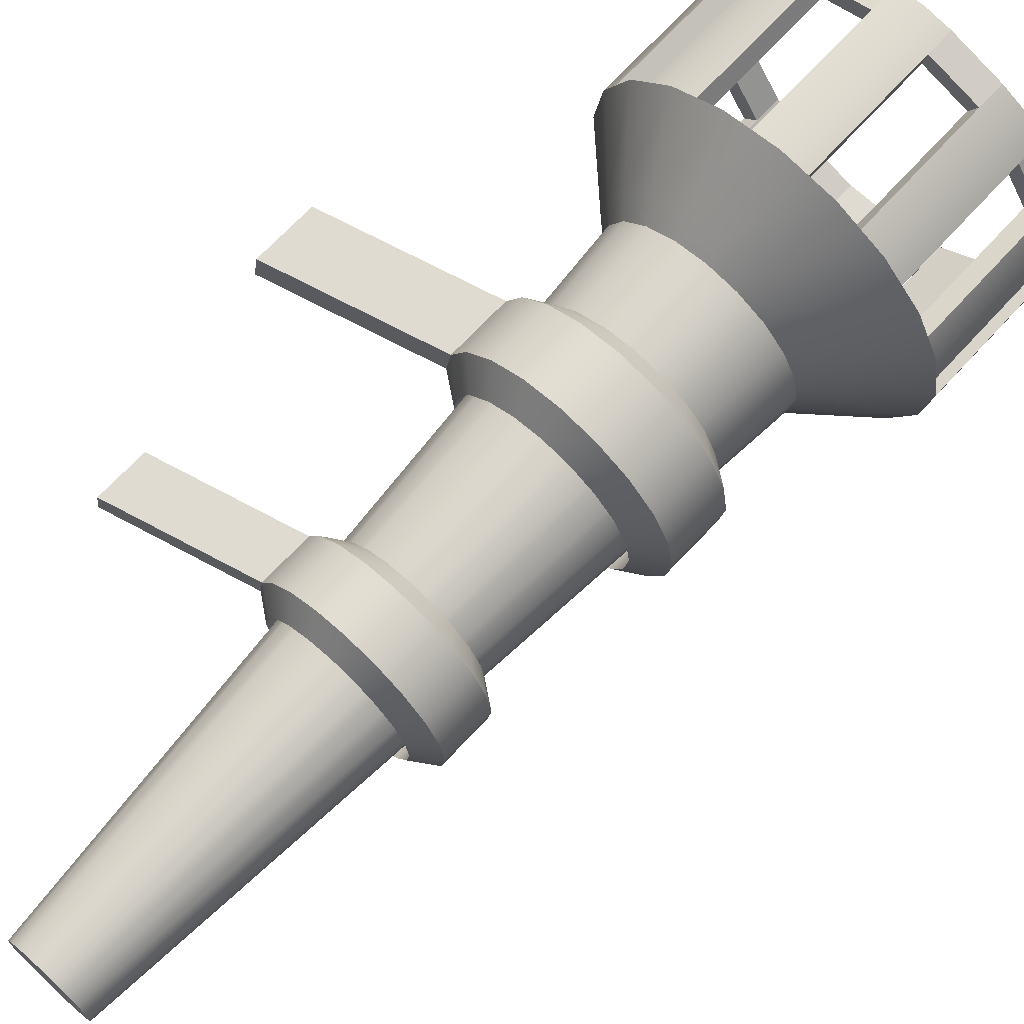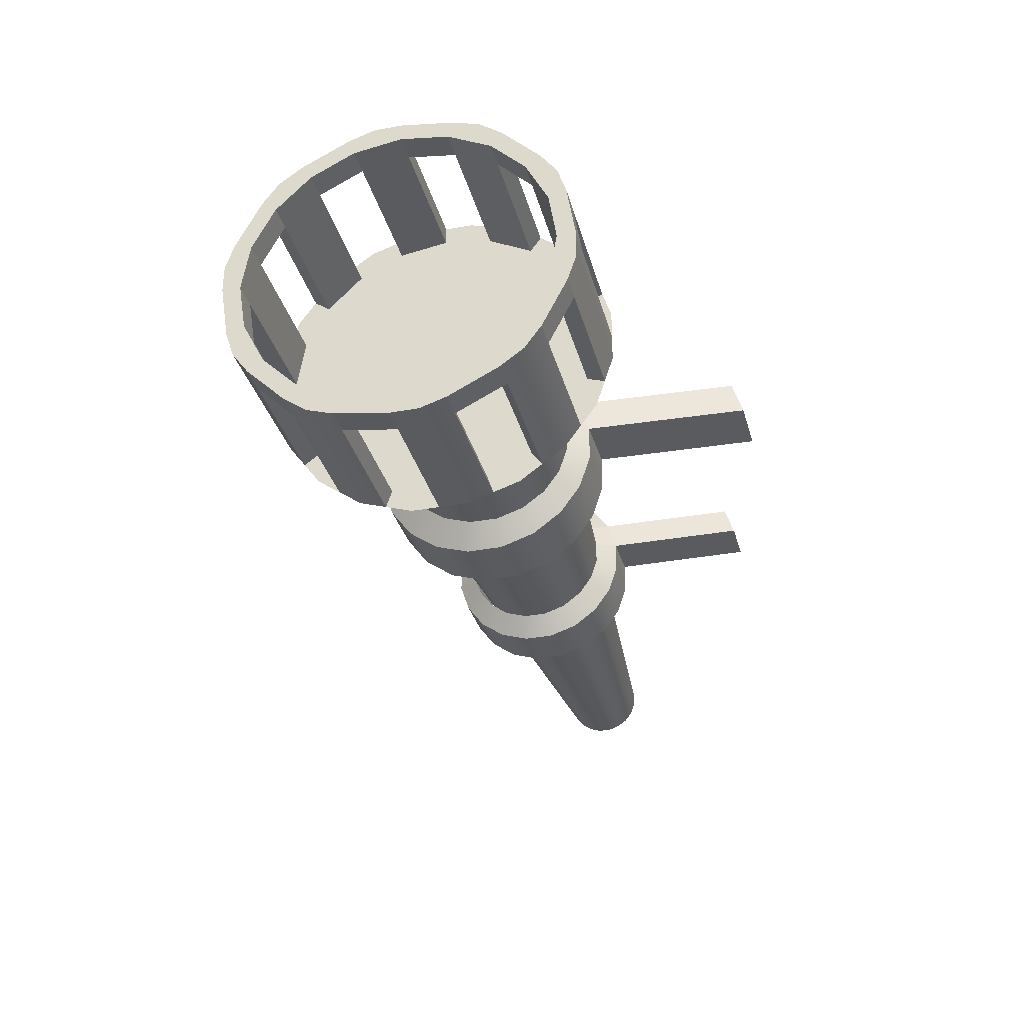
<metadata>
{"format":"obj","ext":"obj","renderer":"f3d","projection":"perspective","resolution":1024,"background":"white","views":[{"elev":69.9,"azim":28.1,"up":"+Z"},{"elev":55.2,"azim":171.4,"up":"+Y"}]}
</metadata>
<code>
g default
v 0.1557 -0.05751 -0.01183
v 0.1505 -0.05615 -0.02249
v 0.1423 -0.05404 -0.03096
v 0.132 -0.05137 -0.03639
v 0.1205 -0.04841 -0.03827
v 0.1091 -0.04545 -0.03639
v 0.09873 -0.04278 -0.03096
v 0.09053 -0.04067 -0.02249
v 0.08527 -0.03931 -0.01183
v 0.08346 -0.03884 -0
v 0.08527 -0.03931 0.01183
v 0.09053 -0.04067 0.02249
v 0.09873 -0.04278 0.03096
v 0.1091 -0.04545 0.03639
v 0.1205 -0.04841 0.03827
v 0.132 -0.05137 0.03639
v 0.1423 -0.05404 0.03096
v 0.1505 -0.05615 0.02249
v 0.1557 -0.05751 0.01183
v 0.1576 -0.05798 -0
v 0.3686 0.56 -0.02858
v 0.3558 0.5633 -0.05437
v 0.336 0.5684 -0.07483
v 0.3111 0.5748 -0.08797
v 0.2834 0.582 -0.0925
v 0.2557 0.5891 -0.08797
v 0.2307 0.5956 -0.07483
v 0.2109 0.6007 -0.05437
v 0.1982 0.604 -0.02858
v 0.1938 0.6051 0
v 0.1982 0.604 0.02858
v 0.2109 0.6007 0.05437
v 0.2307 0.5956 0.07483
v 0.2557 0.5891 0.08797
v 0.2834 0.582 0.0925
v 0.3111 0.5748 0.08797
v 0.336 0.5684 0.07483
v 0.3558 0.5633 0.05437
v 0.3686 0.56 0.02858
v 0.3729 0.5588 0
v 0.1205 -0.04841 -0
g pCylinder1
f 1 2 22 21
f 2 3 23 22
f 3 4 24 23
f 4 5 25 24
f 5 6 26 25
f 6 7 27 26
f 7 8 28 27
f 8 9 29 28
f 9 10 30 29
f 10 11 31 30
f 11 12 32 31
f 12 13 33 32
f 13 14 34 33
f 14 15 35 34
f 15 16 36 35
f 16 17 37 36
f 17 18 38 37
f 18 19 39 38
f 19 20 40 39
f 20 1 21 40
f 2 1 41
f 3 2 41
f 4 3 41
f 5 4 41
f 6 5 41
f 7 6 41
f 8 7 41
f 9 8 41
f 10 9 41
f 11 10 41
f 12 11 41
f 13 12 41
f 14 13 41
f 15 14 41
f 16 15 41
f 17 16 41
f 18 17 41
f 19 18 41
f 20 19 41
f 1 20 41
g default
v 0.344 0.4847 -0.026
v 0.3324 0.4879 -0.04946
v 0.3145 0.4927 -0.06807
v 0.2918 0.4988 -0.08002
v 0.2667 0.5056 -0.08414
v 0.2416 0.5123 -0.08002
v 0.2189 0.5184 -0.06807
v 0.201 0.5233 -0.04946
v 0.1894 0.5264 -0.026
v 0.1855 0.5275 0
v 0.1894 0.5264 0.026
v 0.201 0.5233 0.04946
v 0.2189 0.5184 0.06807
v 0.2416 0.5123 0.08002
v 0.2667 0.5056 0.08414
v 0.2918 0.4988 0.08002
v 0.3145 0.4927 0.06807
v 0.3324 0.4879 0.04946
v 0.344 0.4847 0.026
v 0.3479 0.4837 0
v 0.3618 0.4616 -0.03354
v 0.3469 0.4657 -0.06379
v 0.3237 0.4719 -0.0878
v 0.2945 0.4798 -0.1032
v 0.2621 0.4885 -0.1085
v 0.2297 0.4972 -0.1032
v 0.2005 0.5051 -0.0878
v 0.1773 0.5114 -0.06379
v 0.1624 0.5154 -0.03354
v 0.1573 0.5168 -0
v 0.1624 0.5154 0.03354
v 0.1773 0.5114 0.06379
v 0.2005 0.5051 0.0878
v 0.2297 0.4972 0.1032
v 0.2621 0.4885 0.1085
v 0.2945 0.4798 0.1032
v 0.3237 0.4719 0.0878
v 0.3469 0.4657 0.06379
v 0.3618 0.4616 0.03354
v 0.3669 0.4603 -0
v 0.347 0.4069 -0.03354
v 0.3321 0.4109 -0.06379
v 0.3089 0.4172 -0.0878
v 0.2797 0.425 -0.1032
v 0.2473 0.4338 -0.1085
v 0.215 0.4425 -0.1032
v 0.1858 0.4504 -0.0878
v 0.1626 0.4566 -0.06379
v 0.1477 0.4606 -0.03354
v 0.1426 0.462 -0
v 0.1477 0.4606 0.03354
v 0.1626 0.4566 0.06379
v 0.1858 0.4504 0.0878
v 0.215 0.4425 0.1032
v 0.2473 0.4338 0.1085
v 0.2797 0.425 0.1032
v 0.3089 0.4172 0.0878
v 0.3321 0.4109 0.06379
v 0.347 0.4069 0.03354
v 0.3521 0.4055 -0
v 0.32 0.3959 -0.026
v 0.3085 0.399 -0.04946
v 0.2905 0.4038 -0.06807
v 0.2678 0.4099 -0.08002
v 0.2427 0.4167 -0.08414
v 0.2176 0.4235 -0.08002
v 0.195 0.4296 -0.06807
v 0.177 0.4344 -0.04946
v 0.1655 0.4375 -0.026
v 0.1615 0.4386 0
v 0.1655 0.4375 0.026
v 0.177 0.4344 0.04946
v 0.195 0.4296 0.06807
v 0.2176 0.4235 0.08002
v 0.2427 0.4167 0.08414
v 0.2678 0.4099 0.08002
v 0.2905 0.4038 0.06807
v 0.3085 0.399 0.04946
v 0.32 0.3959 0.026
v 0.324 0.3948 0
v 0.1573 0.5168 -0
v 0.1624 0.5154 0.03354
v 0.1426 0.462 -0
v 0.1477 0.4606 0.03354
v -1e-05 0.5167 -5.5e-05
v 0.005118 0.5153 0.03348
v -0.01477 0.4619 -5.5e-05
v -0.00964 0.4605 0.03348
g pTorus1
f 43 42 62 63
f 44 43 63 64
f 45 44 64 65
f 46 45 65 66
f 47 46 66 67
f 48 47 67 68
f 49 48 68 69
f 50 49 69 70
f 51 50 70 71
f 52 51 71 72
f 53 52 72 73
f 54 53 73 74
f 55 54 74 75
f 56 55 75 76
f 57 56 76 77
f 58 57 77 78
f 59 58 78 79
f 60 59 79 80
f 61 60 80 81
f 42 61 81 62
f 63 62 82 83
f 64 63 83 84
f 65 64 84 85
f 66 65 85 86
f 67 66 86 87
f 68 67 87 88
f 69 68 88 89
f 70 69 89 90
f 71 70 90 91
f 127 126 128 129
f 73 72 92 93
f 74 73 93 94
f 75 74 94 95
f 76 75 95 96
f 77 76 96 97
f 78 77 97 98
f 79 78 98 99
f 80 79 99 100
f 81 80 100 101
f 62 81 101 82
f 83 82 102 103
f 84 83 103 104
f 85 84 104 105
f 86 85 105 106
f 87 86 106 107
f 88 87 107 108
f 89 88 108 109
f 90 89 109 110
f 91 90 110 111
f 92 91 111 112
f 93 92 112 113
f 94 93 113 114
f 95 94 114 115
f 96 95 115 116
f 97 96 116 117
f 98 97 117 118
f 99 98 118 119
f 100 99 119 120
f 101 100 120 121
f 82 101 121 102
f 103 102 42 43
f 104 103 43 44
f 105 104 44 45
f 106 105 45 46
f 107 106 46 47
f 108 107 47 48
f 109 108 48 49
f 110 109 49 50
f 111 110 50 51
f 112 111 51 52
f 113 112 52 53
f 114 113 53 54
f 115 114 54 55
f 116 115 55 56
f 117 116 56 57
f 118 117 57 58
f 119 118 58 59
f 120 119 59 60
f 121 120 60 61
f 102 121 61 42
f 72 71 122 123
f 71 91 124 122
f 91 92 125 124
f 92 72 123 125
f 123 122 126 127
f 122 124 128 126
f 124 125 129 128
f 125 123 127 129
g default
v 0.2728 0.2727 -0.02118
v 0.2634 0.2753 -0.04028
v 0.2487 0.2792 -0.05544
v 0.2303 0.2842 -0.06517
v 0.2099 0.2897 -0.06853
v 0.1894 0.2952 -0.06517
v 0.171 0.3002 -0.05544
v 0.1563 0.3041 -0.04028
v 0.1469 0.3067 -0.02118
v 0.1437 0.3075 0
v 0.1469 0.3067 0.02118
v 0.1563 0.3041 0.04028
v 0.171 0.3002 0.05544
v 0.1894 0.2952 0.06517
v 0.2099 0.2897 0.06853
v 0.2303 0.2842 0.06517
v 0.2487 0.2792 0.05544
v 0.2634 0.2753 0.04028
v 0.2728 0.2727 0.02118
v 0.276 0.2719 0
v 0.2873 0.2539 -0.02731
v 0.2752 0.2572 -0.05195
v 0.2563 0.2623 -0.0715
v 0.2325 0.2687 -0.08406
v 0.2061 0.2758 -0.08838
v 0.1797 0.2829 -0.08406
v 0.156 0.2893 -0.0715
v 0.1371 0.2944 -0.05195
v 0.125 0.2977 -0.02731
v 0.1208 0.2988 -0
v 0.125 0.2977 0.02731
v 0.1371 0.2944 0.05195
v 0.156 0.2893 0.0715
v 0.1797 0.2829 0.08406
v 0.2061 0.2758 0.08838
v 0.2325 0.2687 0.08406
v 0.2563 0.2623 0.0715
v 0.2752 0.2572 0.05195
v 0.2873 0.2539 0.02731
v 0.2914 0.2528 -0
v 0.2753 0.2094 -0.02731
v 0.2631 0.2126 -0.05195
v 0.2443 0.2177 -0.0715
v 0.2205 0.2241 -0.08406
v 0.1941 0.2312 -0.08838
v 0.1677 0.2383 -0.08406
v 0.1439 0.2448 -0.0715
v 0.1251 0.2498 -0.05195
v 0.1129 0.2531 -0.02731
v 0.1088 0.2542 -0
v 0.1129 0.2531 0.02731
v 0.1251 0.2498 0.05195
v 0.1439 0.2448 0.0715
v 0.1677 0.2383 0.08406
v 0.1941 0.2312 0.08838
v 0.2205 0.2241 0.08406
v 0.2443 0.2177 0.0715
v 0.2631 0.2126 0.05195
v 0.2753 0.2094 0.02731
v 0.2794 0.2082 -0
v 0.2533 0.2004 -0.02118
v 0.2439 0.2029 -0.04028
v 0.2292 0.2069 -0.05544
v 0.2108 0.2118 -0.06517
v 0.1903 0.2173 -0.06853
v 0.1699 0.2228 -0.06517
v 0.1515 0.2278 -0.05544
v 0.1368 0.2318 -0.04028
v 0.1274 0.2343 -0.02118
v 0.1242 0.2352 0
v 0.1274 0.2343 0.02118
v 0.1368 0.2318 0.04028
v 0.1515 0.2278 0.05544
v 0.1699 0.2228 0.06517
v 0.1903 0.2173 0.06853
v 0.2108 0.2118 0.06517
v 0.2292 0.2069 0.05544
v 0.2439 0.2029 0.04028
v 0.2533 0.2004 0.02118
v 0.2565 0.1995 0
v -0.01065 0.2991 0.000197
v -0.006471 0.298 0.02751
v -0.02267 0.2546 0.000197
v -0.01849 0.2534 0.02751
v 0.1208 0.2988 -0
v 0.1208 0.2988 -0
v 0.1208 0.2988 -0
v 0.1208 0.2988 -0
v 0.125 0.2977 0.02731
v 0.125 0.2977 0.02731
v 0.125 0.2977 0.02731
v 0.125 0.2977 0.02731
v 0.1088 0.2542 -0
v 0.1088 0.2542 -0
v 0.1088 0.2542 -0
v 0.1088 0.2542 -0
v 0.1129 0.2531 0.02731
v 0.1129 0.2531 0.02731
v 0.1129 0.2531 0.02731
v 0.1129 0.2531 0.02731
v 0.1208 0.2988 -0
v 0.125 0.2977 0.02731
v 0.125 0.2977 0.02731
v 0.1208 0.2988 -0
v 0.1088 0.2542 -0
v 0.1088 0.2542 -0
v 0.1129 0.2531 0.02731
v 0.1129 0.2531 0.02731
v 0.1208 0.2988 -0
v 0.1208 0.2988 -0
v 0.1088 0.2542 -0
v 0.1088 0.2542 -0
v 0.125 0.2977 0.02731
v 0.1129 0.2531 0.02731
v 0.1129 0.2531 0.02731
v 0.125 0.2977 0.02731
g pTorus2
f 131 130 150 151
f 132 131 151 152
f 133 132 152 153
f 134 133 153 154
f 135 134 154 155
f 136 135 155 156
f 137 136 156 157
f 138 137 157 158
f 139 138 158 217
f 140 139 216 221
f 141 140 220 161
f 142 141 161 162
f 143 142 162 163
f 144 143 163 164
f 145 144 164 165
f 146 145 165 166
f 147 146 166 167
f 148 147 167 168
f 149 148 168 169
f 130 149 169 150
f 151 150 170 171
f 152 151 171 172
f 153 152 172 173
f 154 153 173 174
f 155 154 174 175
f 156 155 175 176
f 157 156 176 177
f 158 157 177 178
f 215 158 178 225
f 161 219 229 181
f 162 161 181 182
f 163 162 182 183
f 164 163 183 184
f 165 164 184 185
f 166 165 185 186
f 167 166 186 187
f 168 167 187 188
f 169 168 188 189
f 150 169 189 170
f 171 170 190 191
f 172 171 191 192
f 173 172 192 193
f 174 173 193 194
f 175 174 194 195
f 176 175 195 196
f 177 176 196 197
f 178 177 197 198
f 224 178 198 199
f 228 223 199 200
f 181 227 200 201
f 182 181 201 202
f 183 182 202 203
f 184 183 203 204
f 185 184 204 205
f 186 185 205 206
f 187 186 206 207
f 188 187 207 208
f 189 188 208 209
f 170 189 209 190
f 191 190 130 131
f 192 191 131 132
f 193 192 132 133
f 194 193 133 134
f 195 194 134 135
f 196 195 135 136
f 197 196 136 137
f 198 197 137 138
f 199 198 138 139
f 200 199 139 140
f 201 200 140 141
f 202 201 141 142
f 203 202 142 143
f 204 203 143 144
f 205 204 144 145
f 206 205 145 146
f 207 206 146 147
f 208 207 147 148
f 209 208 148 149
f 190 209 149 130
f 211 210 212 213
f 230 231 232 233
f 234 235 236 237
f 238 239 240 241
f 242 243 244 245
f 218 159 210 211
f 214 179 212 210
f 222 180 213 212
f 226 160 211 213
g default
v 0.3686 0.56 -0.02858
v 0.3558 0.5633 -0.05437
v 0.336 0.5684 -0.07483
v 0.3111 0.5748 -0.08797
v 0.2834 0.582 -0.0925
v 0.2557 0.5891 -0.08797
v 0.2307 0.5956 -0.07483
v 0.2109 0.6007 -0.05437
v 0.1982 0.604 -0.02858
v 0.1938 0.6051 0
v 0.1982 0.604 0.02858
v 0.2109 0.6007 0.05437
v 0.2307 0.5956 0.07483
v 0.2557 0.5891 0.08797
v 0.2834 0.582 0.0925
v 0.3111 0.5748 0.08797
v 0.336 0.5684 0.07483
v 0.3558 0.5633 0.05437
v 0.3686 0.56 0.02858
v 0.3729 0.5588 0
v 0.3853 0.5698 -0.03304
v 0.3705 0.5736 -0.06284
v 0.3476 0.5795 -0.08649
v 0.3188 0.587 -0.1017
v 0.2868 0.5952 -0.1069
v 0.2548 0.6035 -0.1017
v 0.226 0.611 -0.08649
v 0.2031 0.6169 -0.06284
v 0.1884 0.6207 -0.03304
v 0.1833 0.622 0
v 0.1884 0.6207 0.03304
v 0.2031 0.6169 0.06284
v 0.226 0.611 0.08649
v 0.2548 0.6035 0.1017
v 0.2868 0.5952 0.1069
v 0.3188 0.587 0.1017
v 0.3476 0.5795 0.08649
v 0.3705 0.5736 0.06284
v 0.3853 0.5698 0.03304
v 0.3903 0.5685 0
v 0.4516 0.6099 -0.05064
v 0.429 0.6157 -0.09632
v 0.3939 0.6248 -0.1326
v 0.3497 0.6362 -0.1559
v 0.3007 0.6489 -0.1639
v 0.2516 0.6616 -0.1559
v 0.2074 0.673 -0.1326
v 0.1723 0.6821 -0.09632
v 0.1498 0.6879 -0.05064
v 0.142 0.6899 0
v 0.1498 0.6879 0.05064
v 0.1723 0.6821 0.09632
v 0.2074 0.673 0.1326
v 0.2516 0.6616 0.1559
v 0.3007 0.6489 0.1639
v 0.3497 0.6362 0.1559
v 0.3939 0.6248 0.1326
v 0.429 0.6157 0.09632
v 0.4516 0.6099 0.05064
v 0.4593 0.6079 0
v 0.3007 0.6489 0
v 0.4115 0.6203 -0.1145
v 0.3718 0.6305 -0.1442
v 0.3252 0.6426 -0.1599
v 0.2762 0.6552 -0.1599
v 0.2295 0.6673 -0.1442
v 0.1899 0.6775 -0.1145
v 0.161 0.685 -0.07348
v 0.1459 0.6889 -0.02532
v 0.1459 0.6889 0.02532
v 0.161 0.685 0.07348
v 0.1899 0.6775 0.1145
v 0.2295 0.6673 0.1442
v 0.2762 0.6552 0.1599
v 0.3252 0.6426 0.1599
v 0.3718 0.6305 0.1442
v 0.4115 0.6203 0.1145
v 0.4403 0.6128 0.07348
v 0.4555 0.6089 0.02532
v 0.4555 0.6089 -0.02532
v 0.4403 0.6128 -0.07348
v 0.3999 0.6233 -0.1024
v 0.4256 0.6166 -0.06577
v 0.4392 0.6131 -0.02266
v 0.4392 0.6131 0.02266
v 0.4256 0.6166 0.06577
v 0.3999 0.6233 0.1024
v 0.3644 0.6325 0.1291
v 0.3226 0.6432 0.1431
v 0.2787 0.6546 0.1431
v 0.237 0.6654 0.1291
v 0.2015 0.6745 0.1024
v 0.1757 0.6812 0.06577
v 0.1621 0.6847 0.02266
v 0.1621 0.6847 -0.02266
v 0.1757 0.6812 -0.06577
v 0.2015 0.6745 -0.1024
v 0.237 0.6654 -0.1291
v 0.2787 0.6546 -0.1431
v 0.3226 0.6432 -0.1431
v 0.3644 0.6325 -0.1291
v 0.4428 0.7413 -0.1145
v 0.4252 0.7458 -0.1326
v 0.4031 0.7515 -0.1442
v 0.3956 0.7535 -0.1291
v 0.4311 0.7443 -0.1024
v 0.3565 0.7636 -0.1599
v 0.3319 0.7699 -0.1639
v 0.3074 0.7763 -0.1599
v 0.31 0.7756 -0.1431
v 0.3539 0.7643 -0.1431
v 0.2608 0.7883 -0.1442
v 0.2387 0.794 -0.1326
v 0.2211 0.7986 -0.1145
v 0.2328 0.7956 -0.1024
v 0.2683 0.7864 -0.1291
v 0.1923 0.806 -0.07348
v 0.181 0.8089 -0.05064
v 0.1772 0.8099 -0.02532
v 0.1934 0.8057 -0.02266
v 0.207 0.8022 -0.06577
v 0.1772 0.8099 0.02532
v 0.181 0.8089 0.05064
v 0.1923 0.806 0.07348
v 0.207 0.8022 0.06577
v 0.1934 0.8057 0.02266
v 0.2211 0.7986 0.1145
v 0.2387 0.794 0.1326
v 0.2608 0.7883 0.1442
v 0.2683 0.7864 0.1291
v 0.2328 0.7956 0.1024
v 0.3074 0.7763 0.1599
v 0.3319 0.7699 0.1639
v 0.3565 0.7636 0.1599
v 0.3539 0.7643 0.1431
v 0.31 0.7756 0.1431
v 0.4031 0.7515 0.1442
v 0.4252 0.7458 0.1326
v 0.4428 0.7413 0.1145
v 0.4311 0.7443 0.1024
v 0.3956 0.7535 0.1291
v 0.4716 0.7339 0.07348
v 0.4828 0.7309 0.05064
v 0.4867 0.7299 0.02532
v 0.4705 0.7341 0.02266
v 0.4569 0.7376 0.06577
v 0.4867 0.7299 -0.02532
v 0.4828 0.7309 -0.05064
v 0.4716 0.7339 -0.07348
v 0.4569 0.7376 -0.06577
v 0.4705 0.7341 -0.02266
v 0.449 0.7655 -0.1145
v 0.4315 0.77 -0.1326
v 0.4093 0.7758 -0.1442
v 0.4019 0.7777 -0.1291
v 0.4374 0.7685 -0.1024
v 0.3627 0.7878 -0.1599
v 0.3382 0.7941 -0.1639
v 0.3137 0.8005 -0.1599
v 0.3163 0.7998 -0.1431
v 0.3601 0.7885 -0.1431
v 0.2671 0.8125 -0.1442
v 0.2449 0.8182 -0.1326
v 0.2274 0.8228 -0.1145
v 0.239 0.8198 -0.1024
v 0.2745 0.8106 -0.1291
v 0.1986 0.8302 -0.07348
v 0.1873 0.8331 -0.05064
v 0.1834 0.8341 -0.02532
v 0.1997 0.8299 -0.02266
v 0.2132 0.8264 -0.06577
v 0.1834 0.8341 0.02532
v 0.1873 0.8331 0.05064
v 0.1986 0.8302 0.07348
v 0.2132 0.8264 0.06577
v 0.1997 0.8299 0.02266
v 0.2274 0.8228 0.1145
v 0.2449 0.8182 0.1326
v 0.2671 0.8125 0.1442
v 0.2745 0.8106 0.1291
v 0.239 0.8198 0.1024
v 0.3137 0.8005 0.1599
v 0.3382 0.7941 0.1639
v 0.3627 0.7878 0.1599
v 0.3601 0.7885 0.1431
v 0.3163 0.7998 0.1431
v 0.4093 0.7758 0.1442
v 0.4315 0.77 0.1326
v 0.449 0.7655 0.1145
v 0.4374 0.7685 0.1024
v 0.4019 0.7777 0.1291
v 0.4778 0.7581 0.07348
v 0.4891 0.7551 0.05064
v 0.493 0.7541 0.02532
v 0.4767 0.7583 0.02266
v 0.4632 0.7618 0.06577
v 0.493 0.7541 -0.02532
v 0.4891 0.7551 -0.05064
v 0.4778 0.7581 -0.07348
v 0.4632 0.7618 -0.06577
v 0.4767 0.7583 -0.02266
g pCylinder2
f 246 247 267 266
f 247 248 268 267
f 248 249 269 268
f 249 250 270 269
f 250 251 271 270
f 251 252 272 271
f 252 253 273 272
f 253 254 274 273
f 254 255 275 274
f 255 256 276 275
f 256 257 277 276
f 257 258 278 277
f 258 259 279 278
f 259 260 280 279
f 260 261 281 280
f 261 262 282 281
f 262 263 283 282
f 263 264 284 283
f 264 265 285 284
f 265 246 266 285
f 266 267 287 326 286
f 267 268 288 307 287
f 268 269 289 308 288
f 269 270 290 309 289
f 270 271 291 310 290
f 271 272 292 311 291
f 272 273 293 312 292
f 273 274 294 313 293
f 274 275 295 314 294
f 275 276 296 315 295
f 276 277 297 316 296
f 277 278 298 317 297
f 278 279 299 318 298
f 279 280 300 319 299
f 280 281 301 320 300
f 281 282 302 321 301
f 282 283 303 322 302
f 283 284 304 323 303
f 284 285 305 324 304
f 285 266 286 325 305
f 326 287 307 327 328
f 397 398 399 400 401
f 308 289 309 345 346
f 402 403 404 405 406
f 310 291 311 343 344
f 407 408 409 410 411
f 312 293 313 341 342
f 412 413 414 415 416
f 314 295 315 339 340
f 417 418 419 420 421
f 316 297 317 337 338
f 422 423 424 425 426
f 318 299 319 335 336
f 427 428 429 430 431
f 320 301 321 333 334
f 432 433 434 435 436
f 322 303 323 331 332
f 437 438 439 440 441
f 324 305 325 329 330
f 442 443 444 445 446
f 328 327 306
f 329 328 306
f 330 329 306
f 331 330 306
f 332 331 306
f 333 332 306
f 334 333 306
f 335 334 306
f 336 335 306
f 337 336 306
f 338 337 306
f 339 338 306
f 340 339 306
f 341 340 306
f 342 341 306
f 343 342 306
f 344 343 306
f 345 344 306
f 346 345 306
f 327 346 306
f 307 288 348 347
f 288 308 349 348
f 308 346 350 349
f 346 327 351 350
f 327 307 347 351
f 309 290 353 352
f 290 310 354 353
f 310 344 355 354
f 344 345 356 355
f 345 309 352 356
f 311 292 358 357
f 292 312 359 358
f 312 342 360 359
f 342 343 361 360
f 343 311 357 361
f 313 294 363 362
f 294 314 364 363
f 314 340 365 364
f 340 341 366 365
f 341 313 362 366
f 315 296 368 367
f 296 316 369 368
f 316 338 370 369
f 338 339 371 370
f 339 315 367 371
f 317 298 373 372
f 298 318 374 373
f 318 336 375 374
f 336 337 376 375
f 337 317 372 376
f 319 300 378 377
f 300 320 379 378
f 320 334 380 379
f 334 335 381 380
f 335 319 377 381
f 321 302 383 382
f 302 322 384 383
f 322 332 385 384
f 332 333 386 385
f 333 321 382 386
f 323 304 388 387
f 304 324 389 388
f 324 330 390 389
f 330 331 391 390
f 331 323 387 391
f 325 286 393 392
f 286 326 394 393
f 326 328 395 394
f 328 329 396 395
f 329 325 392 396
f 347 348 398 397
f 348 349 399 398
f 350 351 401 400
f 352 353 403 402
f 353 354 404 403
f 355 356 406 405
f 357 358 408 407
f 358 359 409 408
f 360 361 411 410
f 362 363 413 412
f 363 364 414 413
f 365 366 416 415
f 367 368 418 417
f 368 369 419 418
f 370 371 421 420
f 372 373 423 422
f 373 374 424 423
f 375 376 426 425
f 377 378 428 427
f 378 379 429 428
f 380 381 431 430
f 382 383 433 432
f 383 384 434 433
f 385 386 436 435
f 387 388 438 437
f 388 389 439 438
f 390 391 441 440
f 392 393 443 442
f 393 394 444 443
f 395 396 446 445
f 390 440 446 396
f 440 439 442 446
f 439 389 392 442
f 389 390 396 392
f 385 435 441 391
f 435 434 437 441
f 434 384 387 437
f 384 385 391 387
f 380 430 436 386
f 430 429 432 436
f 429 379 382 432
f 379 380 386 382
f 375 425 431 381
f 425 424 427 431
f 424 374 377 427
f 374 375 381 377
f 370 420 426 376
f 420 419 422 426
f 419 369 372 422
f 369 370 376 372
f 365 415 421 371
f 415 414 417 421
f 414 364 367 417
f 364 365 371 367
f 360 410 416 366
f 410 409 412 416
f 409 359 362 412
f 359 360 366 362
f 355 405 411 361
f 405 404 407 411
f 404 354 357 407
f 354 355 361 357
f 350 400 406 356
f 400 399 402 406
f 399 349 352 402
f 349 350 356 352
f 351 347 394 395
f 347 397 444 394
f 397 401 445 444
f 401 351 395 445

</code>
